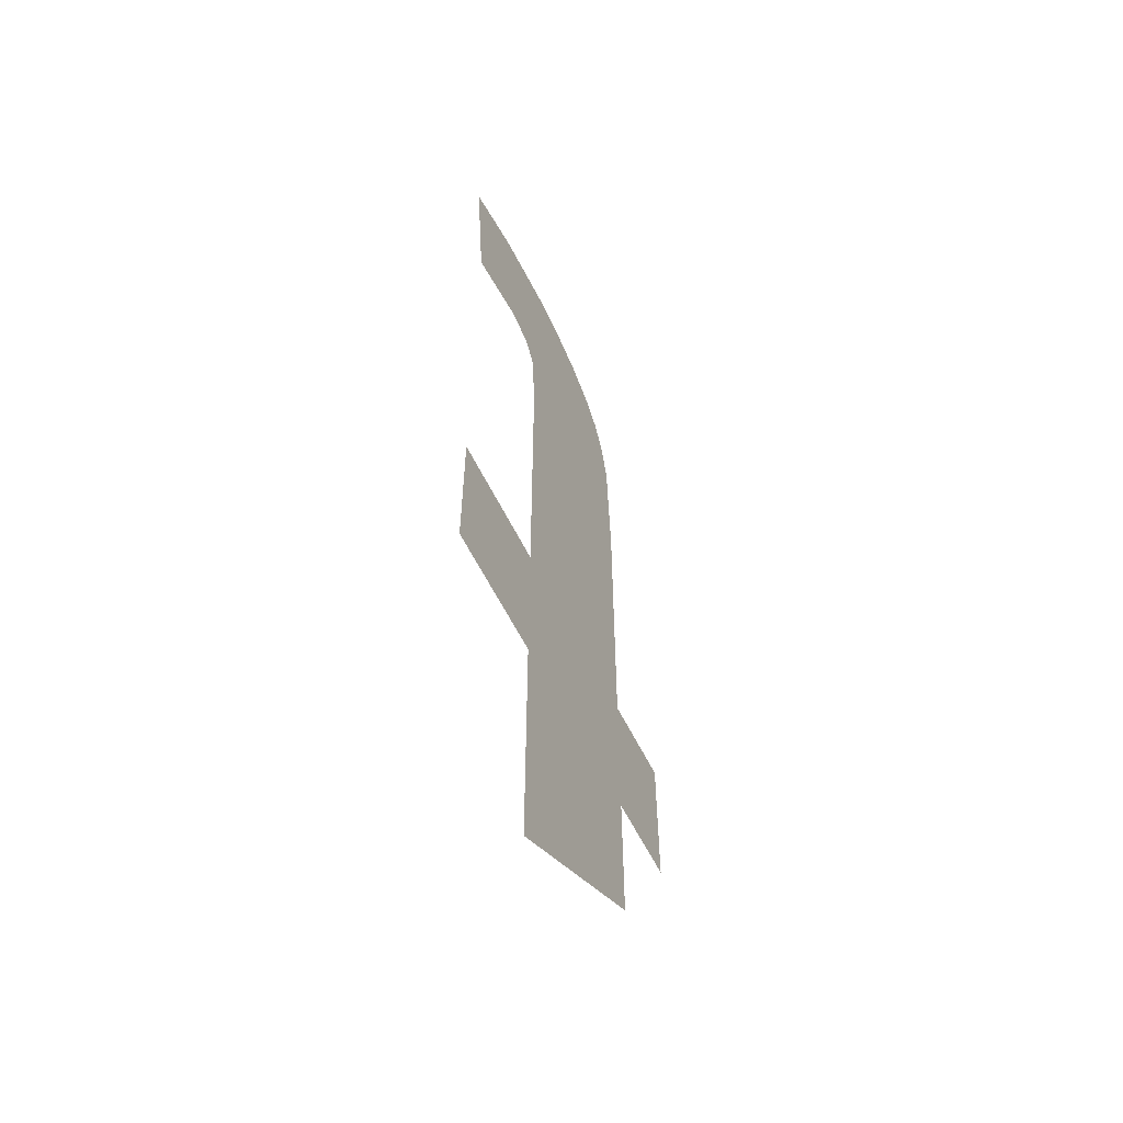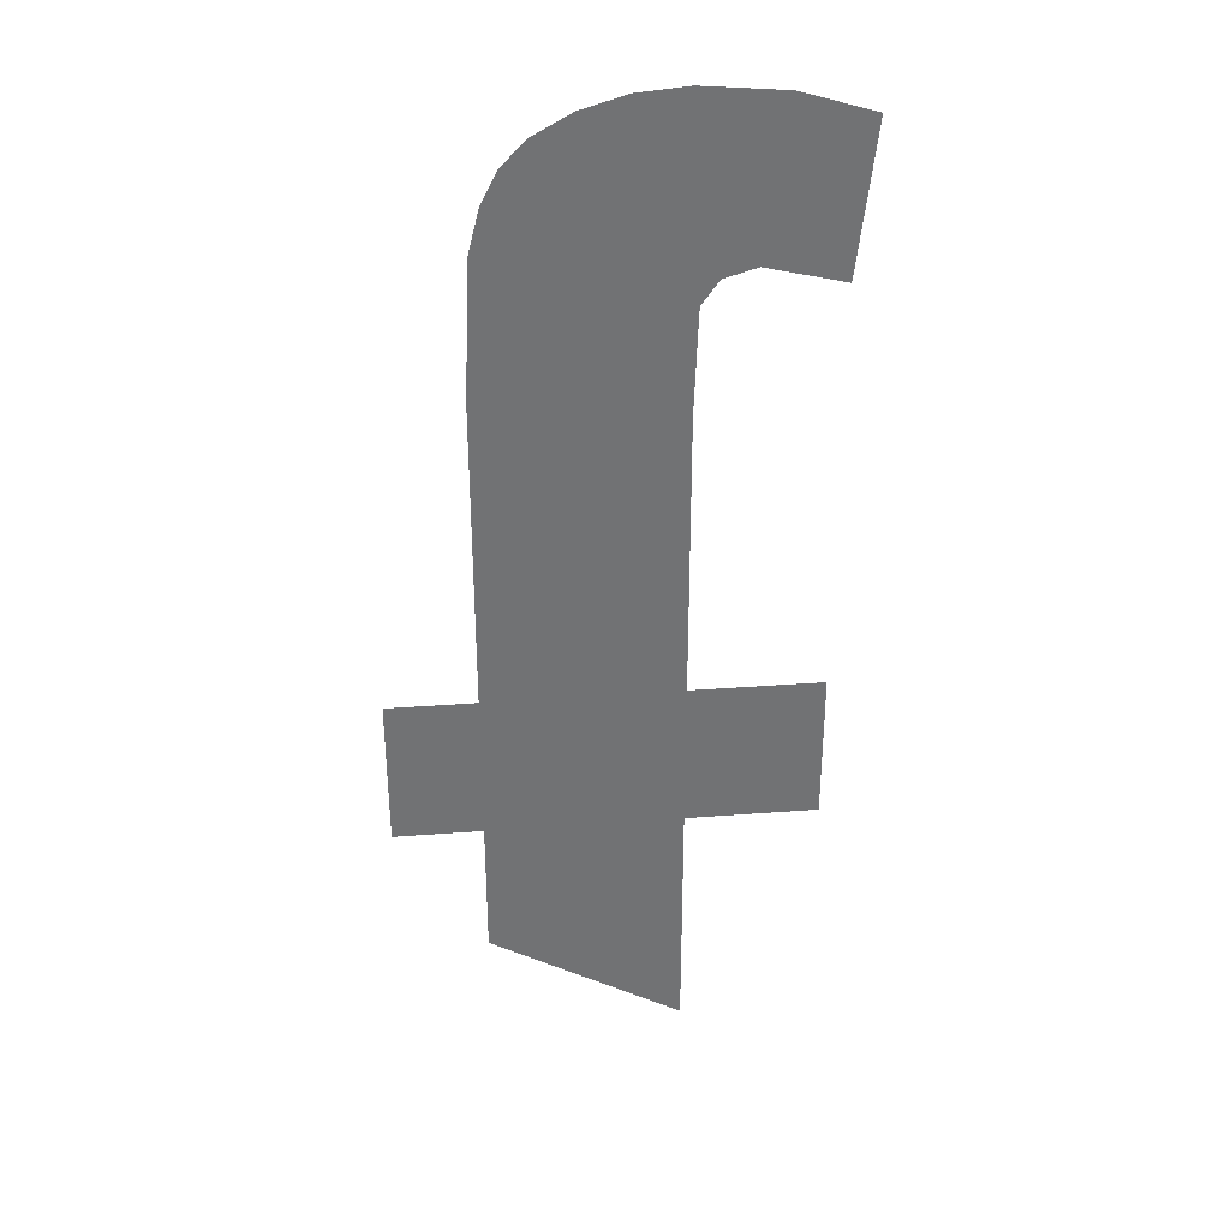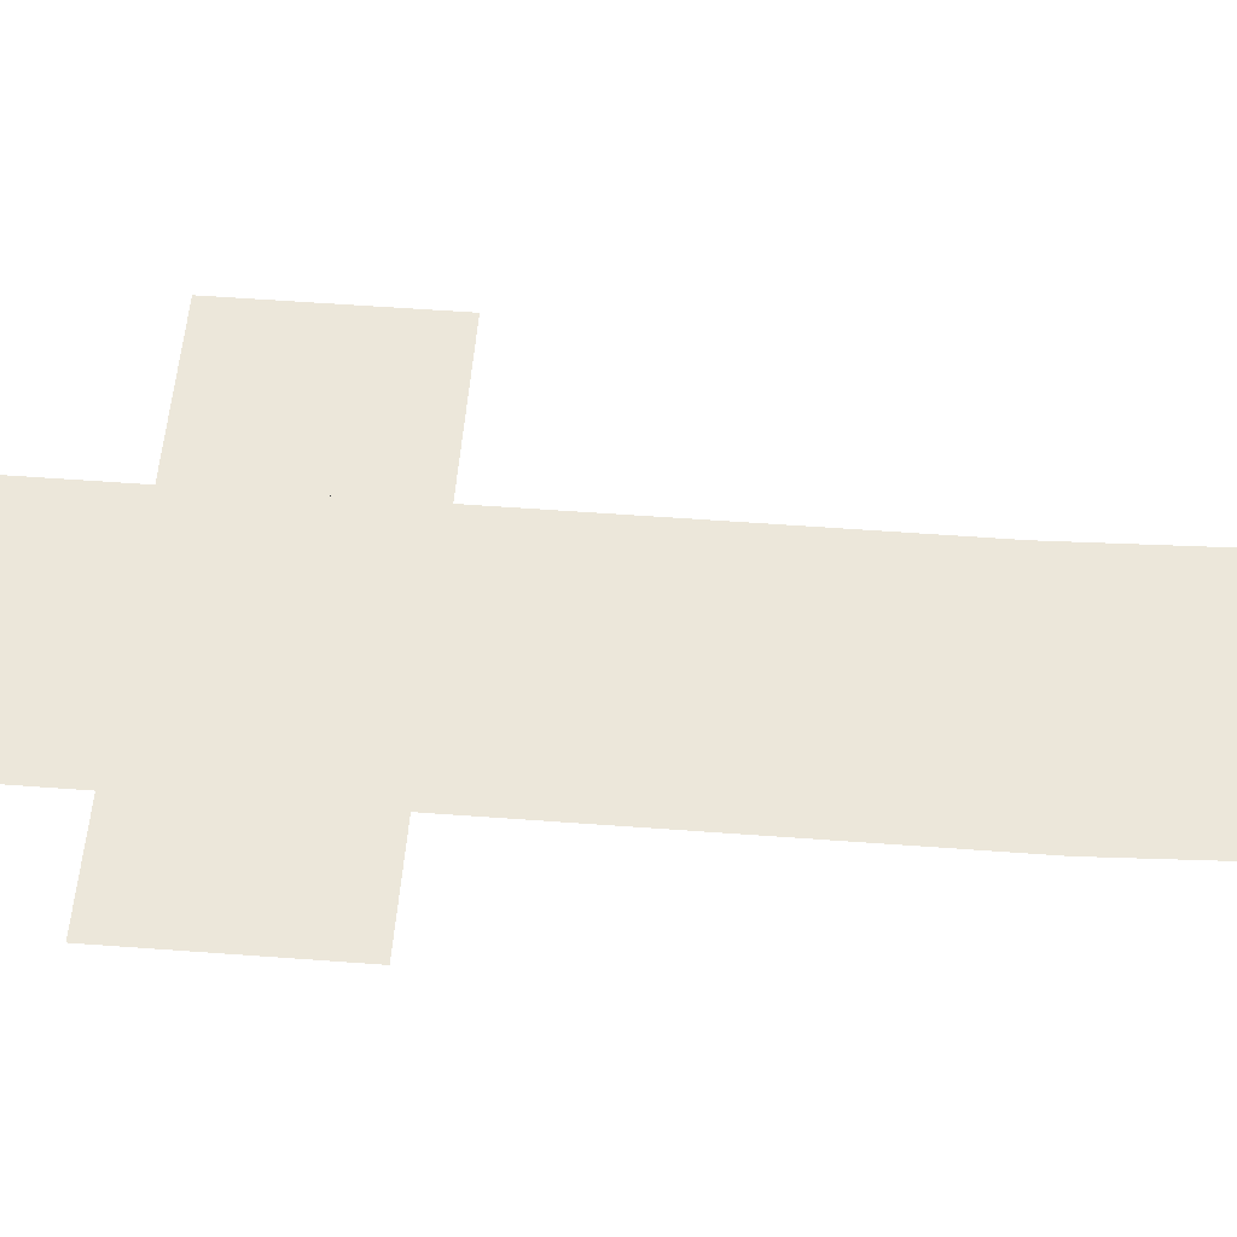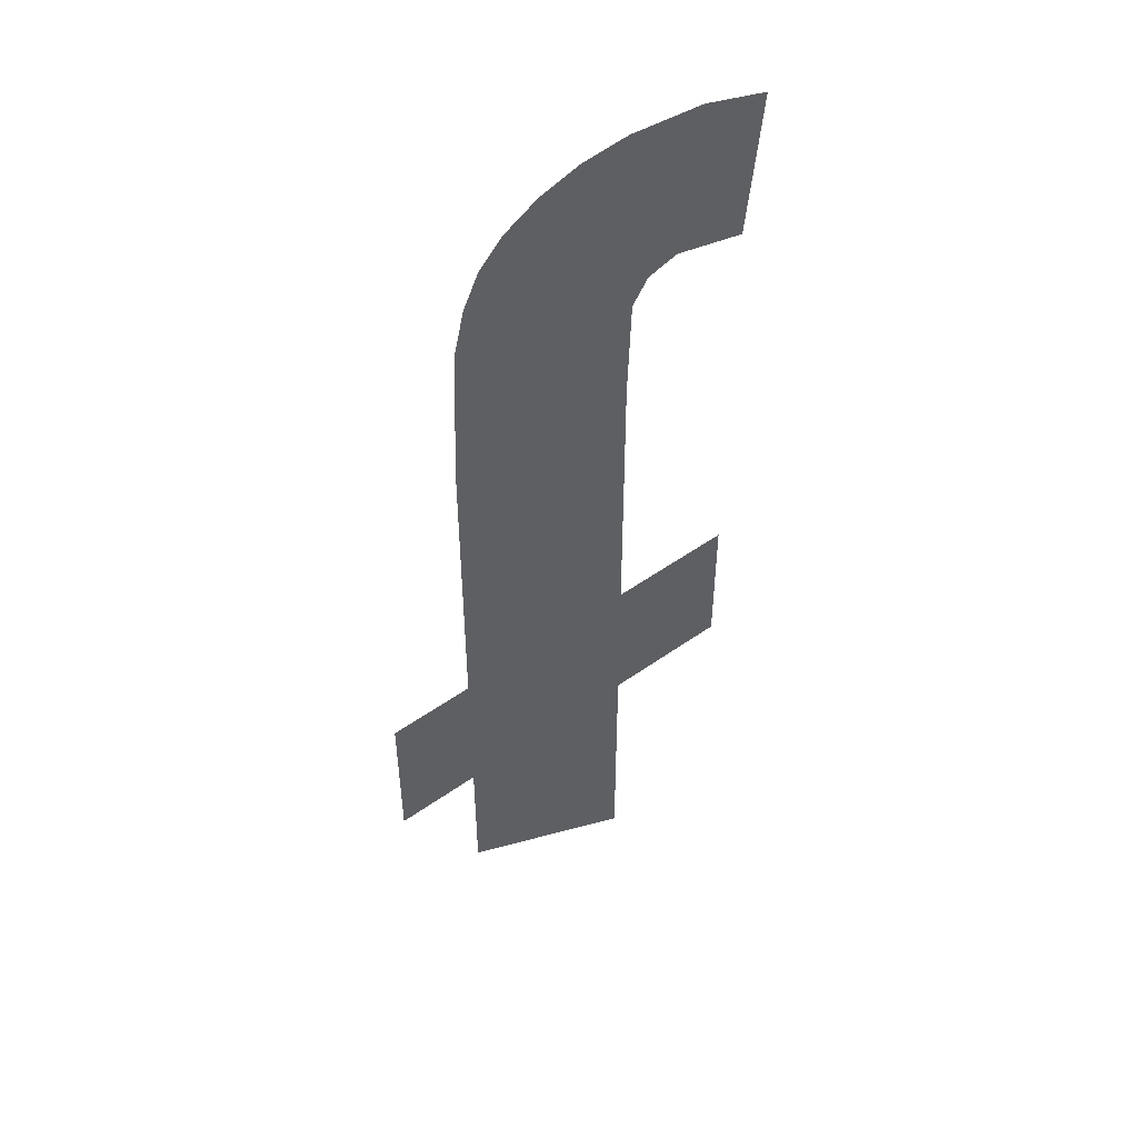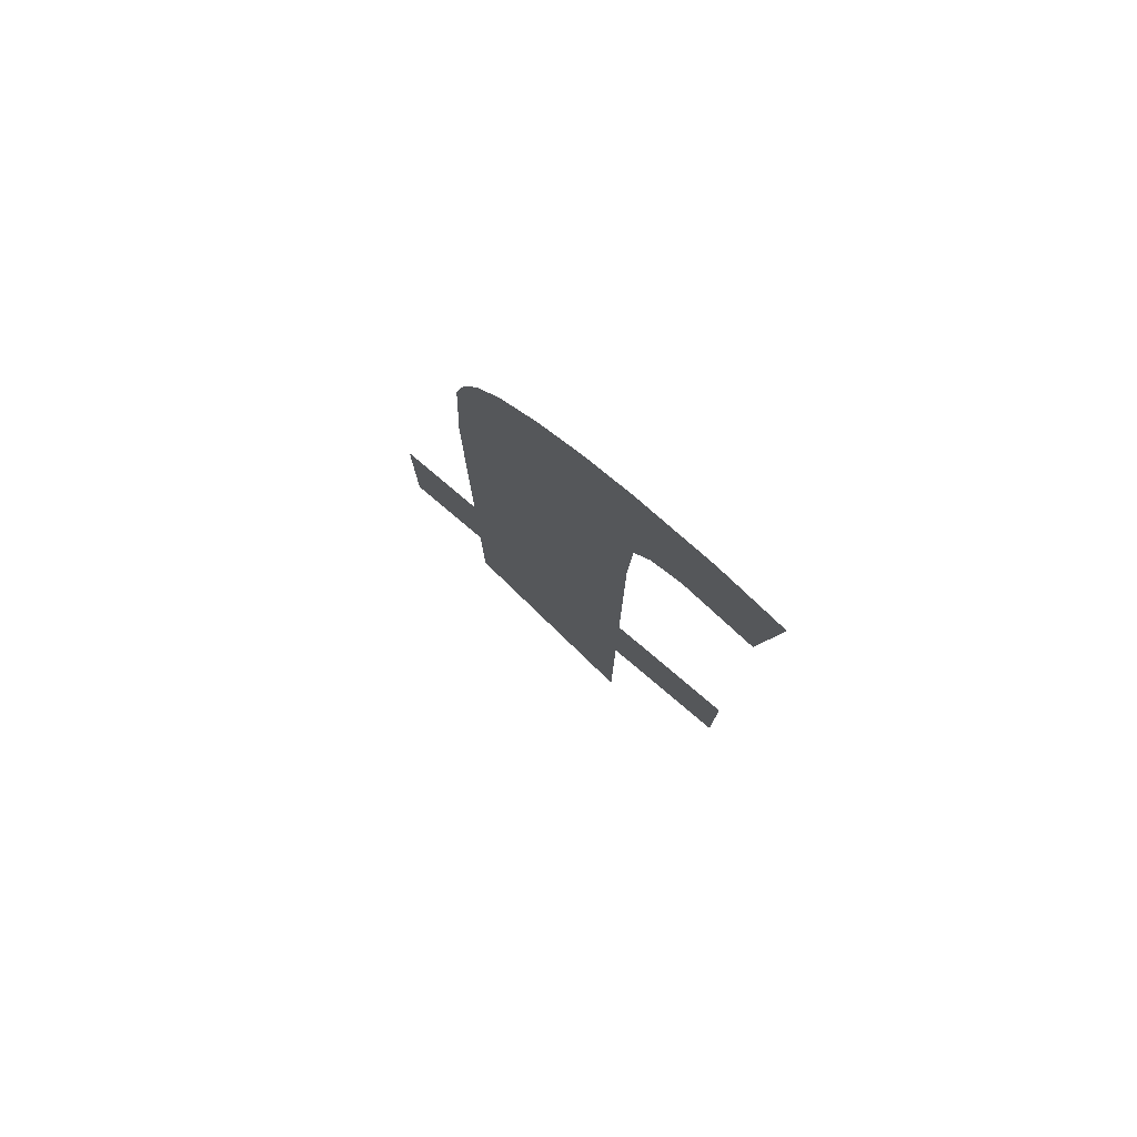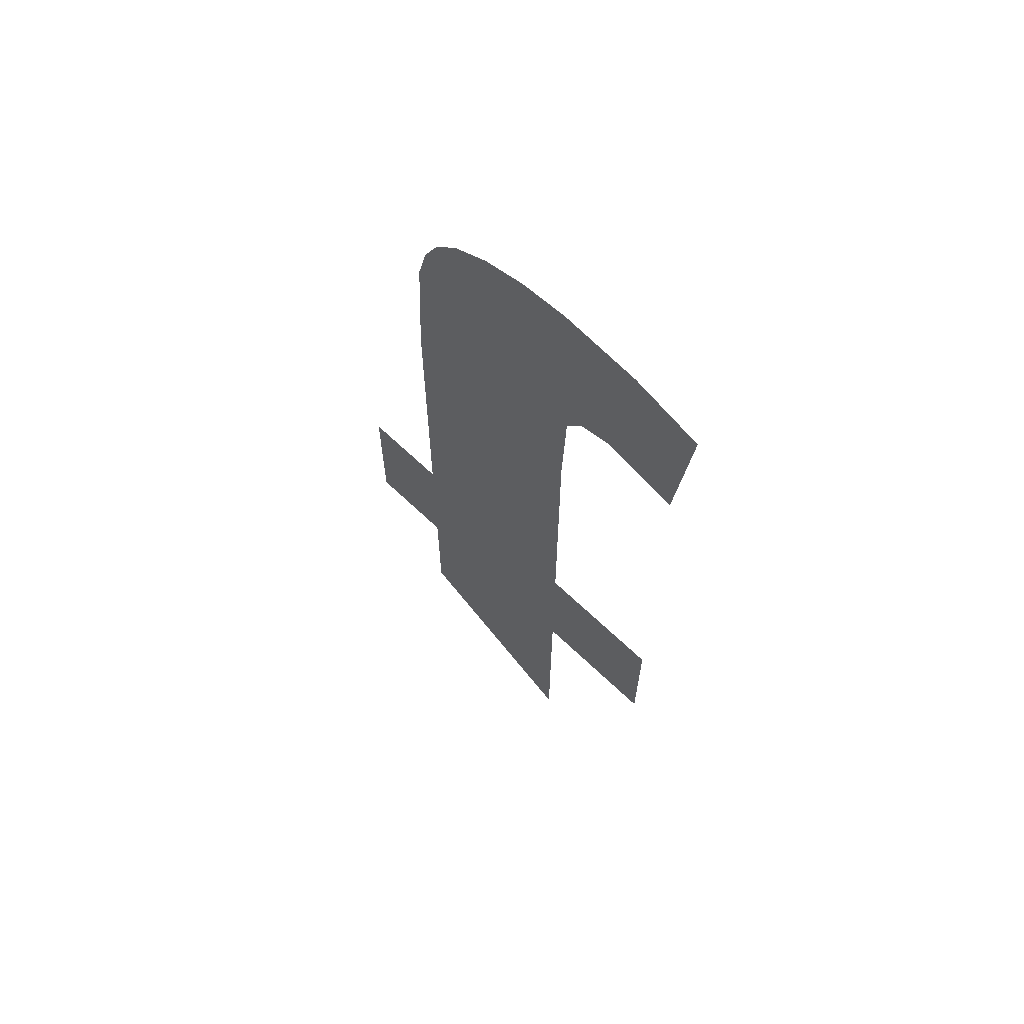
<metadata>
{"format":"obj","ext":"obj","renderer":"f3d","projection":"perspective","resolution":1024,"background":"white","views":[{"elev":-58.2,"azim":115.8,"up":"+Z"},{"elev":34.8,"azim":-5.7,"up":"+Z"},{"elev":52.0,"azim":-85.3,"up":"+Y"},{"elev":49.9,"azim":-38.1,"up":"+Z"},{"elev":79.1,"azim":40.2,"up":"+Z"},{"elev":66.0,"azim":43.9,"up":"+Z"}]}
</metadata>
<code>
o mesh21/mesh21-geometry#mesh21-geometry
v 0.4649 -0.1654 0.1894
v 0.4627 -0.1654 0.1919
v 0.4627 -0.1654 0.1894
v 0.4649 -0.1654 0.1919
v 0.4627 -0.1654 0.1968
v 0.4627 -0.1654 0.1851
v 0.4626 -0.1654 0.2017
v 0.4618 -0.1654 0.2017
v 0.4628 -0.1654 0.1985
v 0.4611 -0.1654 0.2014
v 0.464 -0.1654 0.2016
v 0.4605 -0.1654 0.2011
v 0.4631 -0.1654 0.1989
v 0.4601 -0.1654 0.2007
v 0.4636 -0.1654 0.1991
v 0.4598 -0.1654 0.2001
v 0.4649 -0.1654 0.1988
v 0.4596 -0.1654 0.1994
v 0.4652 -0.1654 0.2013
v 0.4595 -0.1654 0.1972
v 0.4595 -0.1654 0.1919
v 0.4595 -0.1654 0.1894
v 0.4595 -0.1654 0.187
v 0.4581 -0.1654 0.1919
v 0.4581 -0.1654 0.1894
f 1 2 3
f 2 1 4
f 3 2 1
f 4 1 2
f 5 3 2
f 2 3 5
f 5 6 3
f 3 6 5
f 7 6 5
f 5 6 7
f 8 6 7
f 7 6 8
f 7 5 9
f 9 5 7
f 10 6 8
f 8 6 10
f 7 9 11
f 11 9 7
f 12 6 10
f 10 6 12
f 11 9 13
f 13 9 11
f 14 6 12
f 12 6 14
f 11 13 15
f 15 13 11
f 16 6 14
f 14 6 16
f 11 15 17
f 17 15 11
f 18 6 16
f 16 6 18
f 11 17 19
f 19 17 11
f 20 6 18
f 18 6 20
f 21 6 20
f 20 6 21
f 22 6 21
f 21 6 22
f 6 22 23
f 23 22 6
f 24 22 21
f 21 22 24
f 22 24 25
f 25 24 22

</code>
